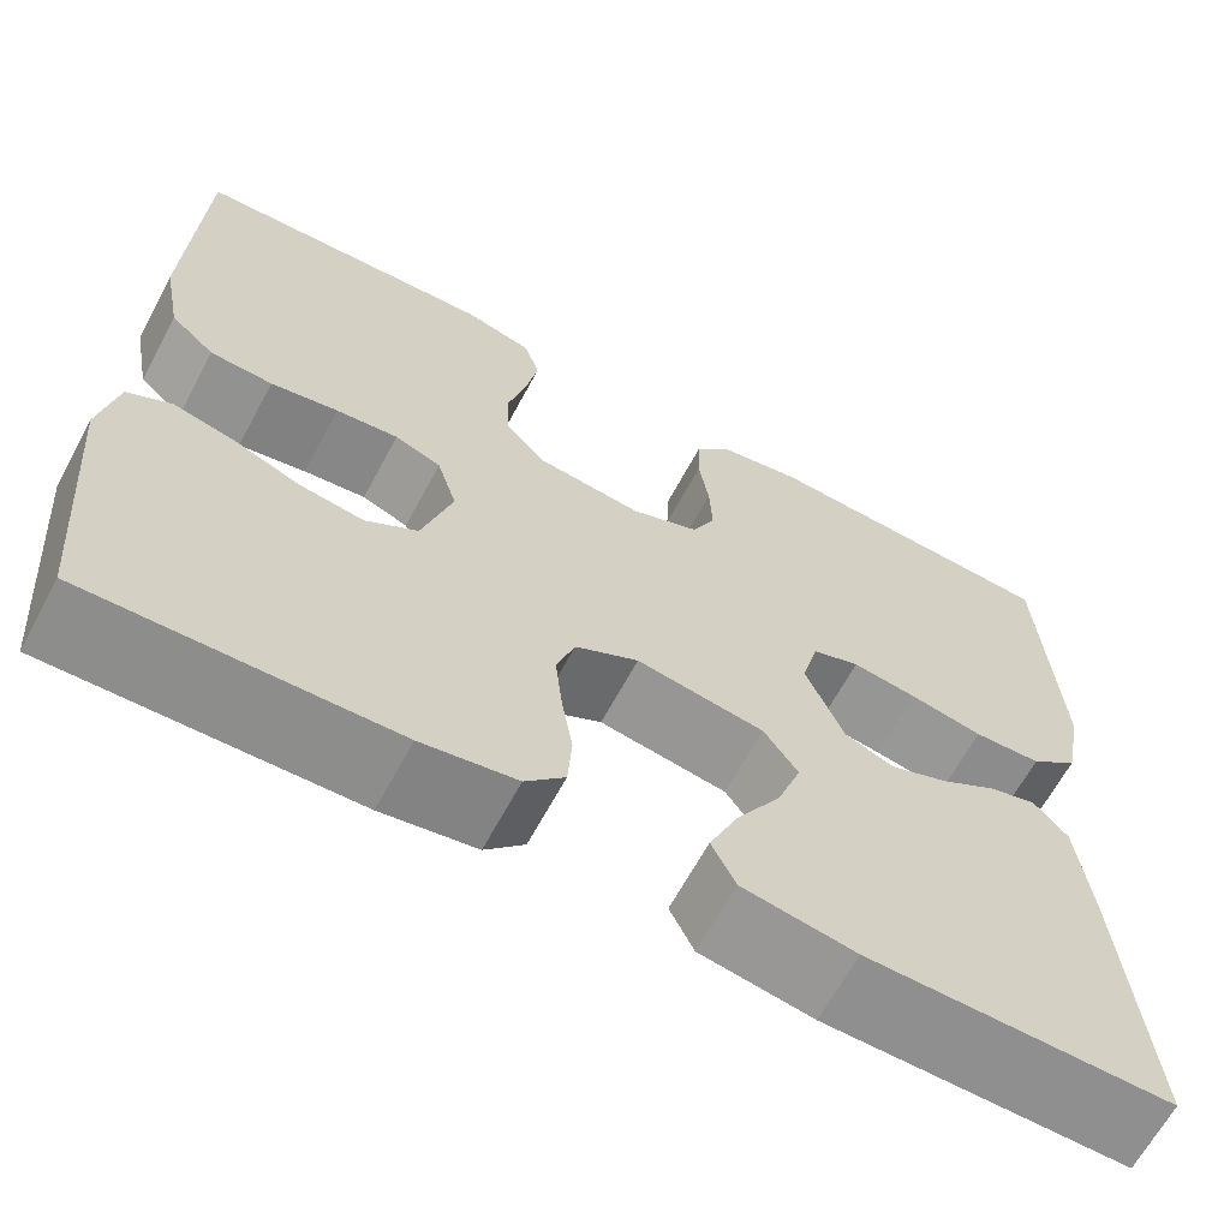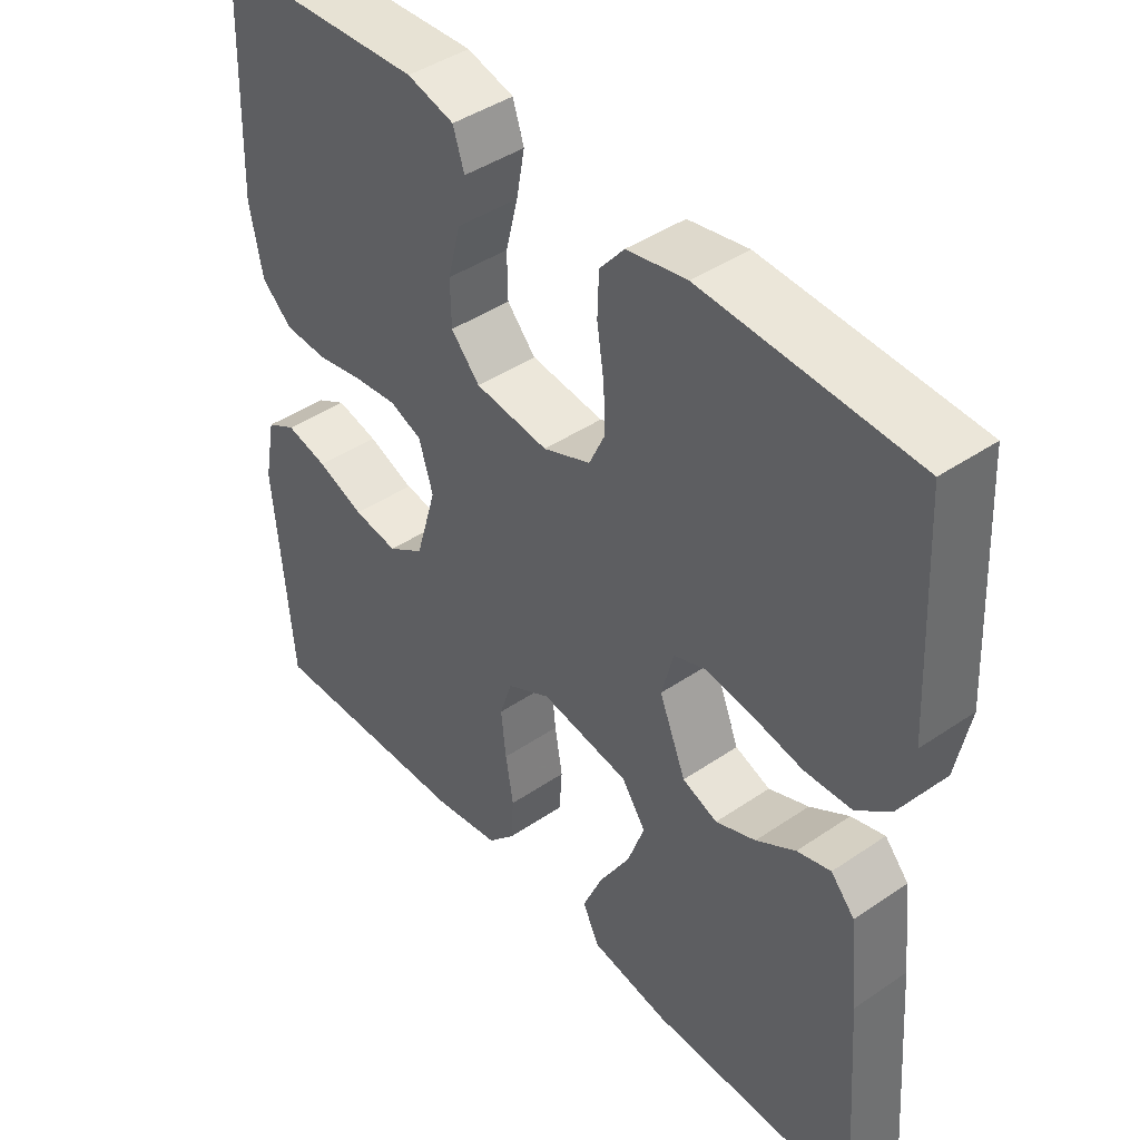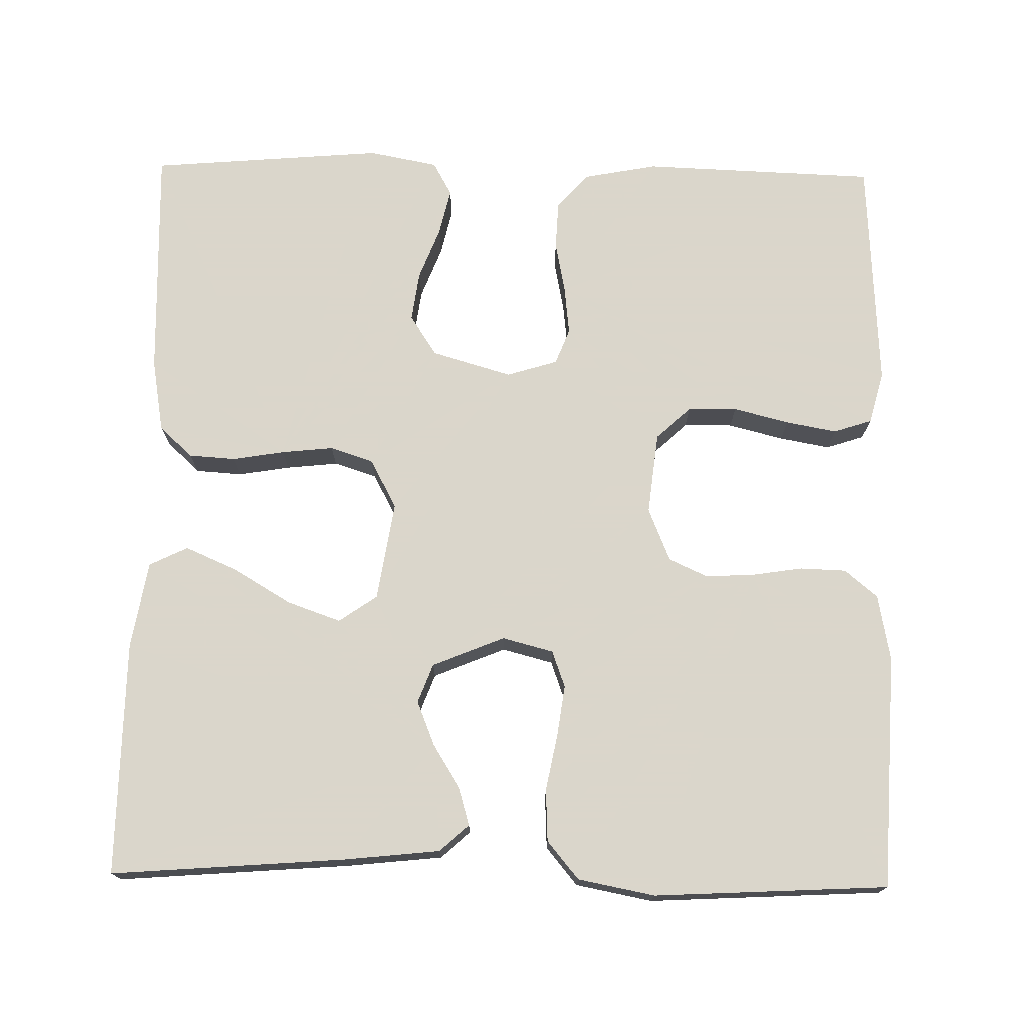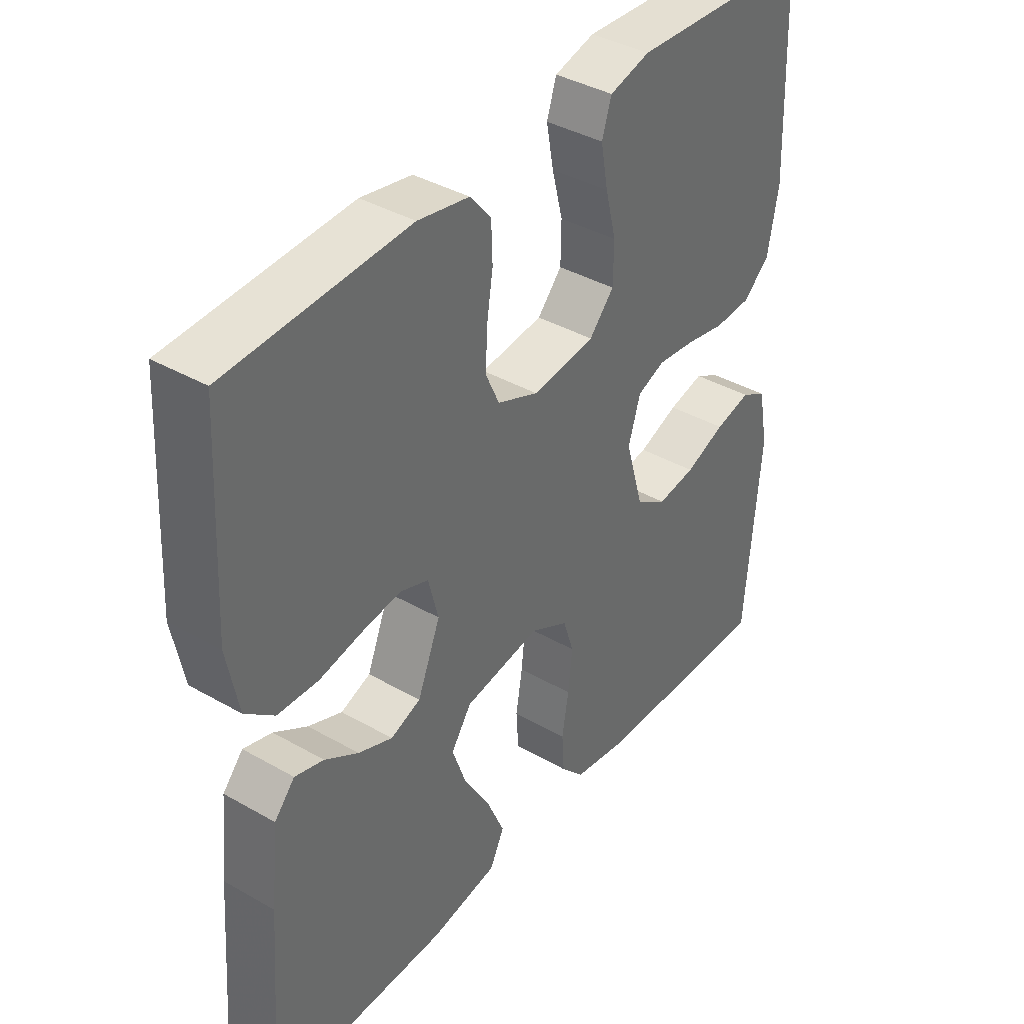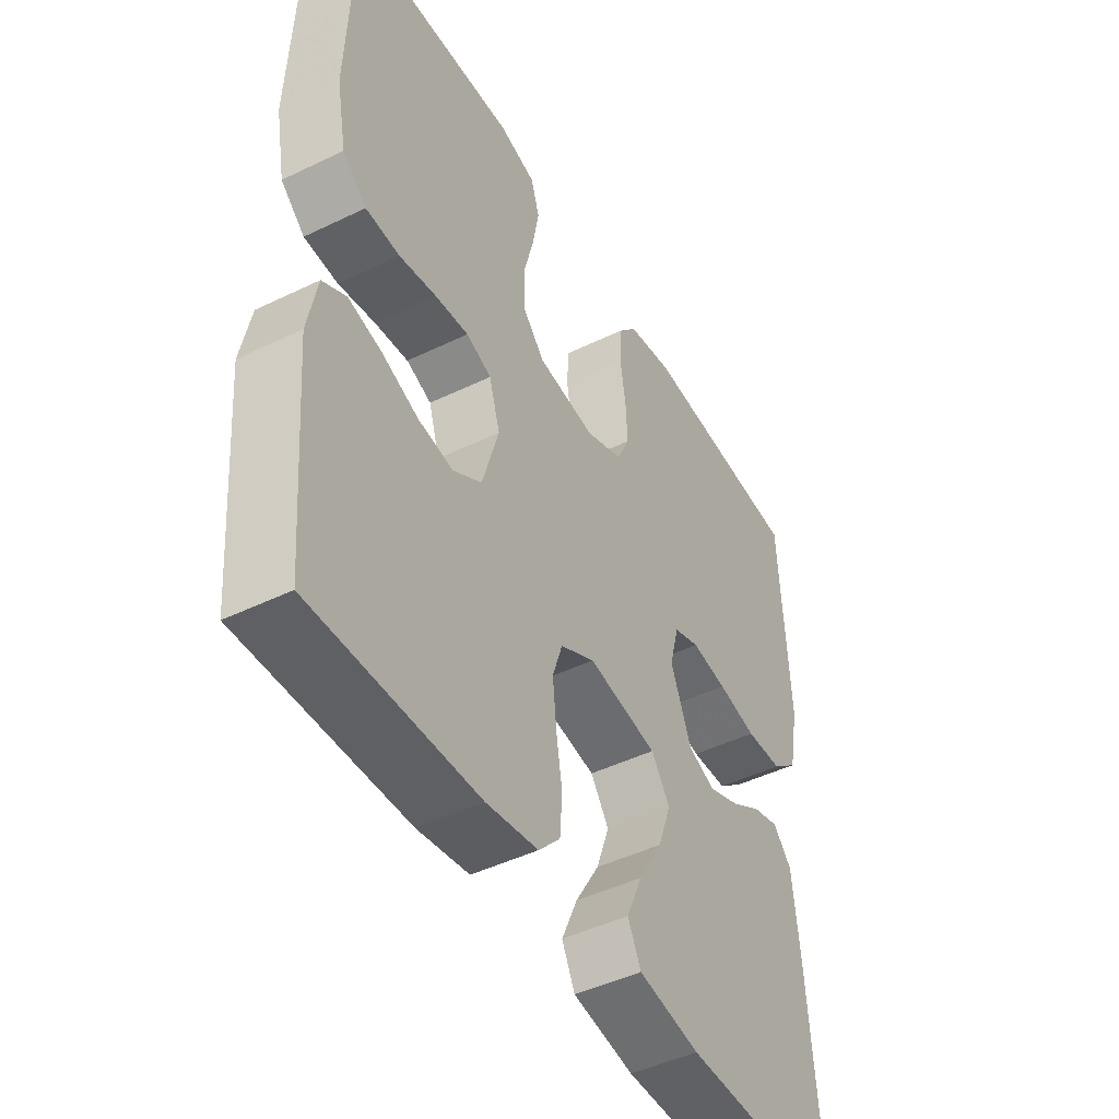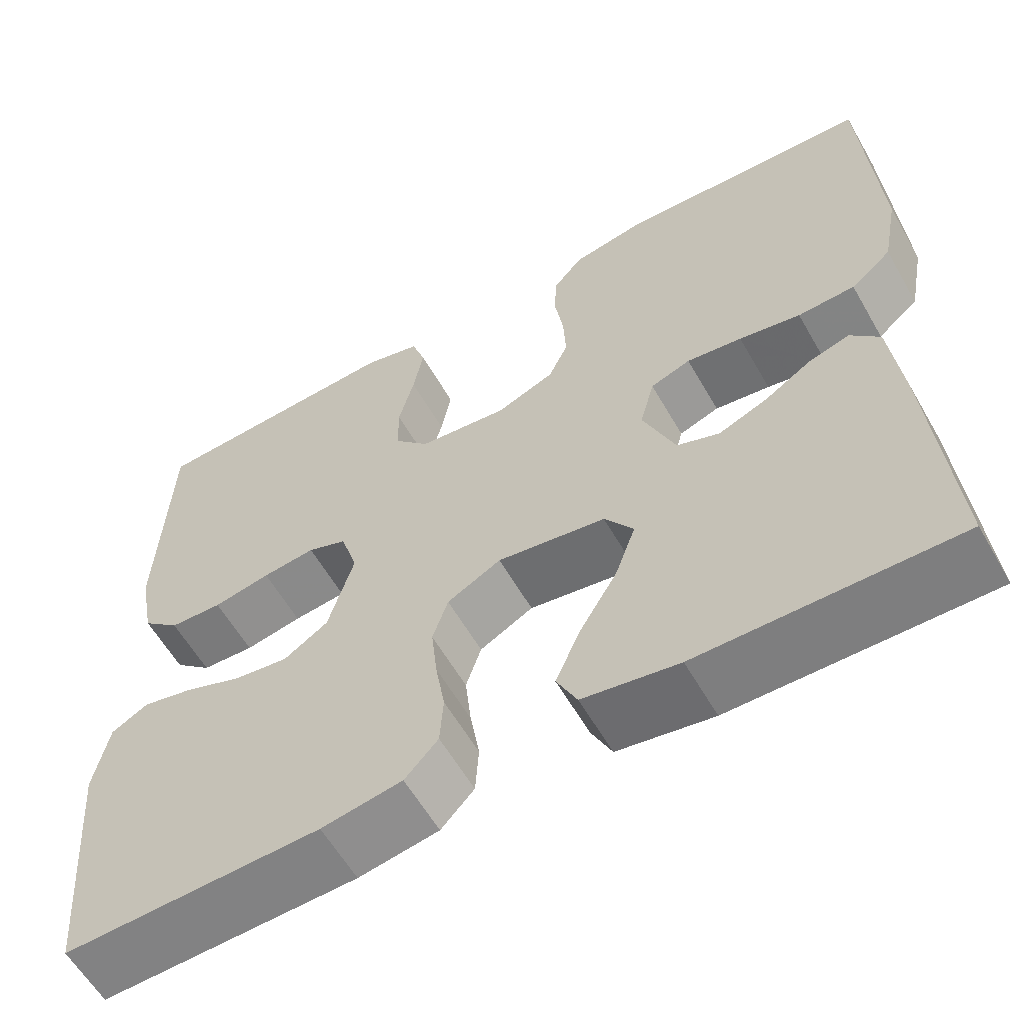
<metadata>
{"format":"obj","ext":"obj","renderer":"f3d","projection":"perspective","resolution":1024,"background":"white","views":[{"elev":-65.2,"azim":151.7,"up":"+Z"},{"elev":43.3,"azim":-128.8,"up":"+Z"},{"elev":73.7,"azim":-89.0,"up":"+Y"},{"elev":39.1,"azim":-54.4,"up":"+Z"},{"elev":-46.4,"azim":118.9,"up":"+Z"},{"elev":-59.8,"azim":-150.2,"up":"+Z"}]}
</metadata>
<code>
v -0.5 0.07 0.5
v -0.2 0.07 0.515
v -0.115 0.07 0.499
v -0.08 0.07 0.457
v -0.078 0.07 0.398
v -0.088 0.07 0.333
v -0.091 0.07 0.271
v -0.068 0.07 0.221
v 0 0.07 0.193
v 0.105 0.07 0.205
v 0.146 0.07 0.25
v 0.147 0.07 0.313
v 0.129 0.07 0.384
v 0.117 0.07 0.449
v 0.133 0.07 0.498
v 0.2 0.07 0.516
v 0.5 0.07 0.5
v 0.511 0.07 0.2
v 0.493 0.07 0.105
v 0.449 0.07 0.066
v 0.387 0.07 0.063
v 0.32 0.07 0.076
v 0.258 0.07 0.083
v 0.212 0.07 0.065
v 0.192 0.07 0
v 0.222 0.07 -0.103
v 0.274 0.07 -0.137
v 0.338 0.07 -0.128
v 0.405 0.07 -0.102
v 0.465 0.07 -0.088
v 0.508 0.07 -0.112
v 0.525 0.07 -0.2
v 0.5 0.07 -0.5
v 0.2 0.07 -0.491
v 0.106 0.07 -0.475
v 0.067 0.07 -0.433
v 0.063 0.07 -0.373
v 0.074 0.07 -0.306
v 0.081 0.07 -0.24
v 0.063 0.07 -0.185
v 0 0.07 -0.151
v -0.127 0.07 -0.171
v -0.161 0.07 -0.22
v -0.137 0.07 -0.288
v -0.093 0.07 -0.362
v -0.064 0.07 -0.429
v -0.088 0.07 -0.478
v -0.2 0.07 -0.497
v -0.5 0.07 -0.5
v -0.477 0.07 -0.2
v -0.464 0.07 -0.078
v -0.43 0.07 -0.04
v -0.382 0.07 -0.054
v -0.326 0.07 -0.089
v -0.269 0.07 -0.112
v -0.219 0.07 -0.093
v -0.181 0.07 0
v -0.198 0.07 0.065
v -0.245 0.07 0.082
v -0.31 0.07 0.073
v -0.382 0.07 0.059
v -0.449 0.07 0.062
v -0.497 0.07 0.102
v -0.516 0.07 0.2
v -0.5 0 0.5
v -0.2 0 0.515
v -0.115 0 0.499
v -0.08 0 0.457
v -0.078 0 0.398
v -0.088 0 0.333
v -0.091 0 0.271
v -0.068 0 0.221
v 0 0 0.193
v 0.105 0 0.205
v 0.146 0 0.25
v 0.147 0 0.313
v 0.129 0 0.384
v 0.117 0 0.449
v 0.133 0 0.498
v 0.2 0 0.516
v 0.5 0 0.5
v 0.511 0 0.2
v 0.493 0 0.105
v 0.449 0 0.066
v 0.387 0 0.063
v 0.32 0 0.076
v 0.258 0 0.083
v 0.212 0 0.065
v 0.192 0 0
v 0.222 0 -0.103
v 0.274 0 -0.137
v 0.338 0 -0.128
v 0.405 0 -0.102
v 0.465 0 -0.088
v 0.508 0 -0.112
v 0.525 0 -0.2
v 0.5 0 -0.5
v 0.2 0 -0.491
v 0.106 0 -0.475
v 0.067 0 -0.433
v 0.063 0 -0.373
v 0.074 0 -0.306
v 0.081 0 -0.24
v 0.063 0 -0.185
v 0 0 -0.151
v -0.127 0 -0.171
v -0.161 0 -0.22
v -0.137 0 -0.288
v -0.093 0 -0.362
v -0.064 0 -0.429
v -0.088 0 -0.478
v -0.2 0 -0.497
v -0.5 0 -0.5
v -0.477 0 -0.2
v -0.464 0 -0.078
v -0.43 0 -0.04
v -0.382 0 -0.054
v -0.326 0 -0.089
v -0.269 0 -0.112
v -0.219 0 -0.093
v -0.181 0 0
v -0.198 0 0.065
v -0.245 0 0.082
v -0.31 0 0.073
v -0.382 0 0.059
v -0.449 0 0.062
v -0.497 0 0.102
v -0.516 0 0.2
f 4 5 6
f 3 4 6
f 2 3 6
f 1 2 6
f 64 1 6
f 63 64 6
f 62 63 6
f 61 62 6
f 60 61 6
f 59 60 6 7
f 58 59 7 8
f 57 58 8 9
f 56 57 9 10
f 52 53 54
f 51 52 54
f 50 51 54
f 49 50 54
f 48 49 54
f 47 48 54
f 46 47 54
f 45 46 54
f 44 45 54
f 43 44 54 55
f 42 43 55 56
f 36 37 38
f 35 36 38
f 34 35 38
f 33 34 38
f 32 33 38
f 31 32 38
f 30 31 38
f 29 30 38
f 28 29 38
f 27 28 38 39
f 26 27 39 40
f 20 21 22
f 19 20 22
f 18 19 22
f 17 18 22
f 16 17 22
f 15 16 22
f 14 15 22
f 13 14 22
f 12 13 22
f 11 12 22 23
f 10 11 23 24
f 10 24 25
f 56 10 25
f 42 56 25
f 41 42 25
f 25 26 40 41
f 70 69 68
f 70 68 67
f 70 67 66
f 70 66 65
f 70 65 128
f 70 128 127
f 70 127 126
f 70 126 125
f 70 125 124
f 71 70 124 123
f 72 71 123 122
f 73 72 122 121
f 74 73 121 120
f 118 117 116
f 118 116 115
f 118 115 114
f 118 114 113
f 118 113 112
f 118 112 111
f 118 111 110
f 118 110 109
f 118 109 108
f 119 118 108 107
f 120 119 107 106
f 102 101 100
f 102 100 99
f 102 99 98
f 102 98 97
f 102 97 96
f 102 96 95
f 102 95 94
f 102 94 93
f 102 93 92
f 103 102 92 91
f 104 103 91 90
f 86 85 84
f 86 84 83
f 86 83 82
f 86 82 81
f 86 81 80
f 86 80 79
f 86 79 78
f 86 78 77
f 86 77 76
f 87 86 76 75
f 88 87 75 74
f 89 88 74
f 89 74 120
f 89 120 106
f 89 106 105
f 105 104 90 89
f 1 65 66 2
f 2 66 67 3
f 3 67 68 4
f 4 68 69 5
f 5 69 70 6
f 6 70 71 7
f 7 71 72 8
f 8 72 73 9
f 9 73 74 10
f 10 74 75 11
f 11 75 76 12
f 12 76 77 13
f 13 77 78 14
f 14 78 79 15
f 15 79 80 16
f 16 80 81 17
f 17 81 82 18
f 18 82 83 19
f 19 83 84 20
f 20 84 85 21
f 21 85 86 22
f 22 86 87 23
f 23 87 88 24
f 24 88 89 25
f 25 89 90 26
f 26 90 91 27
f 27 91 92 28
f 28 92 93 29
f 29 93 94 30
f 30 94 95 31
f 31 95 96 32
f 32 96 97 33
f 33 97 98 34
f 34 98 99 35
f 35 99 100 36
f 36 100 101 37
f 37 101 102 38
f 38 102 103 39
f 39 103 104 40
f 40 104 105 41
f 41 105 106 42
f 42 106 107 43
f 43 107 108 44
f 44 108 109 45
f 45 109 110 46
f 46 110 111 47
f 47 111 112 48
f 48 112 113 49
f 49 113 114 50
f 50 114 115 51
f 51 115 116 52
f 52 116 117 53
f 53 117 118 54
f 54 118 119 55
f 55 119 120 56
f 56 120 121 57
f 57 121 122 58
f 58 122 123 59
f 59 123 124 60
f 60 124 125 61
f 61 125 126 62
f 62 126 127 63
f 63 127 128 64
f 64 128 65 1

</code>
